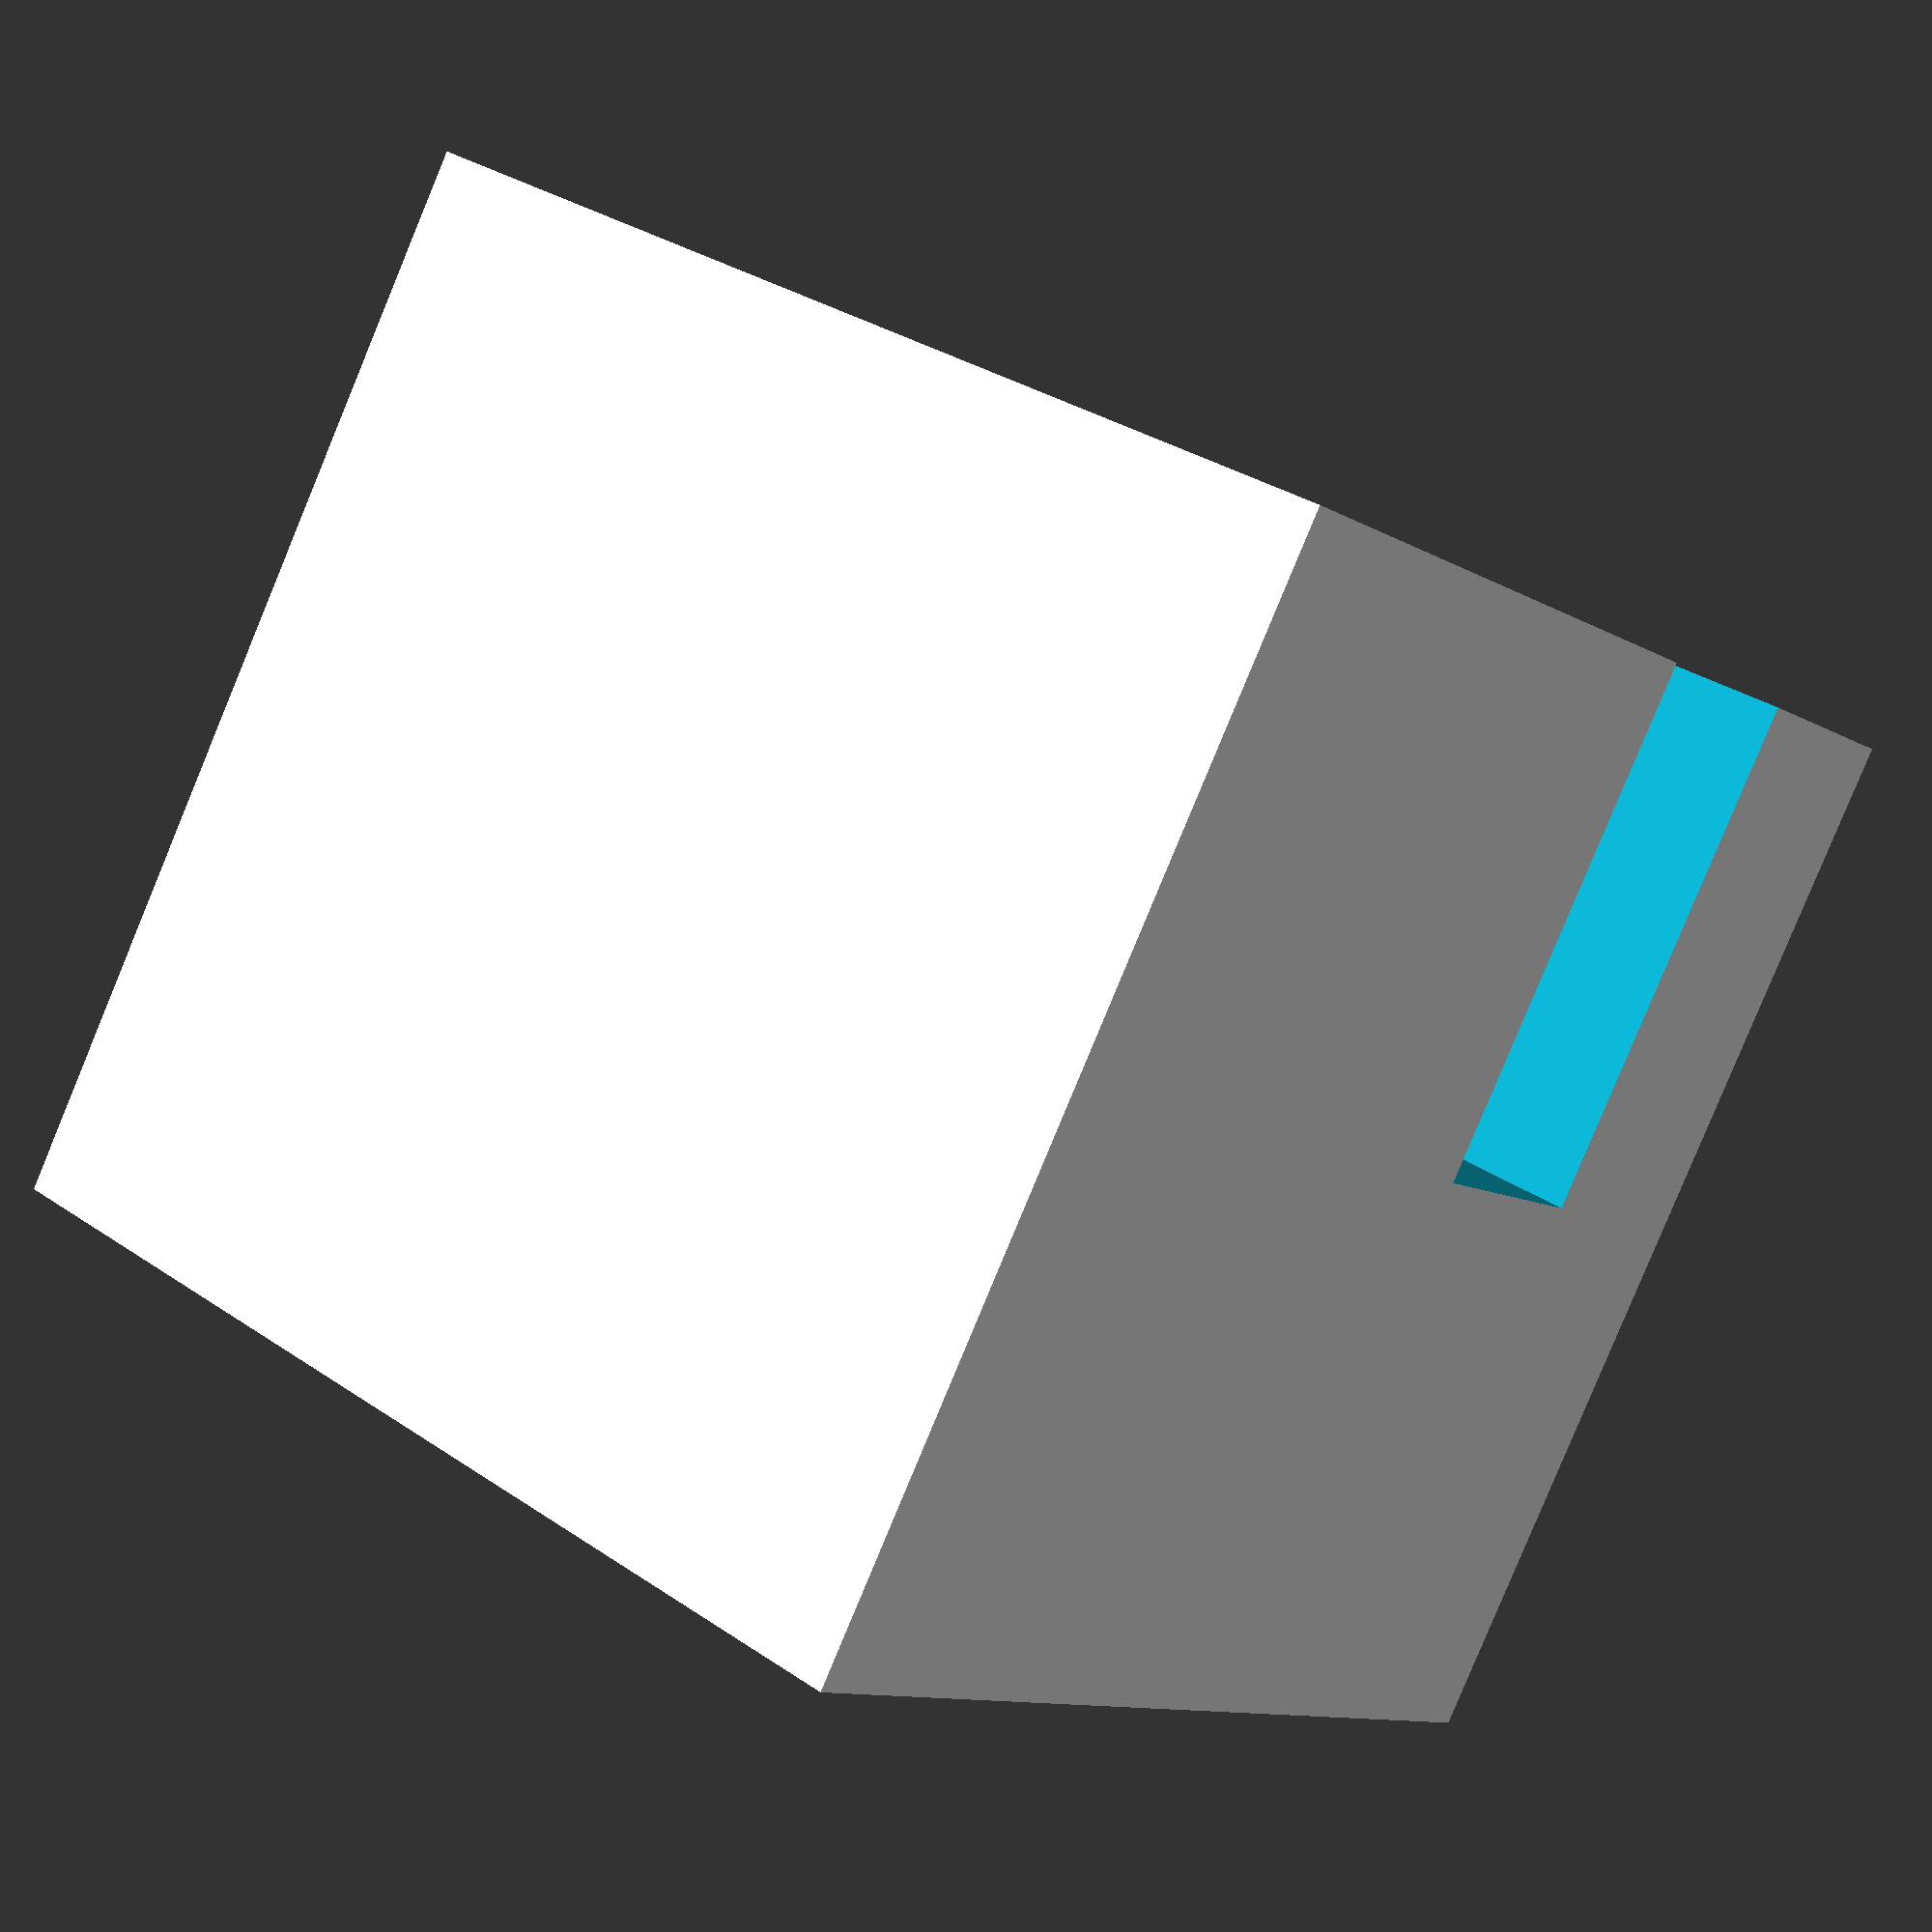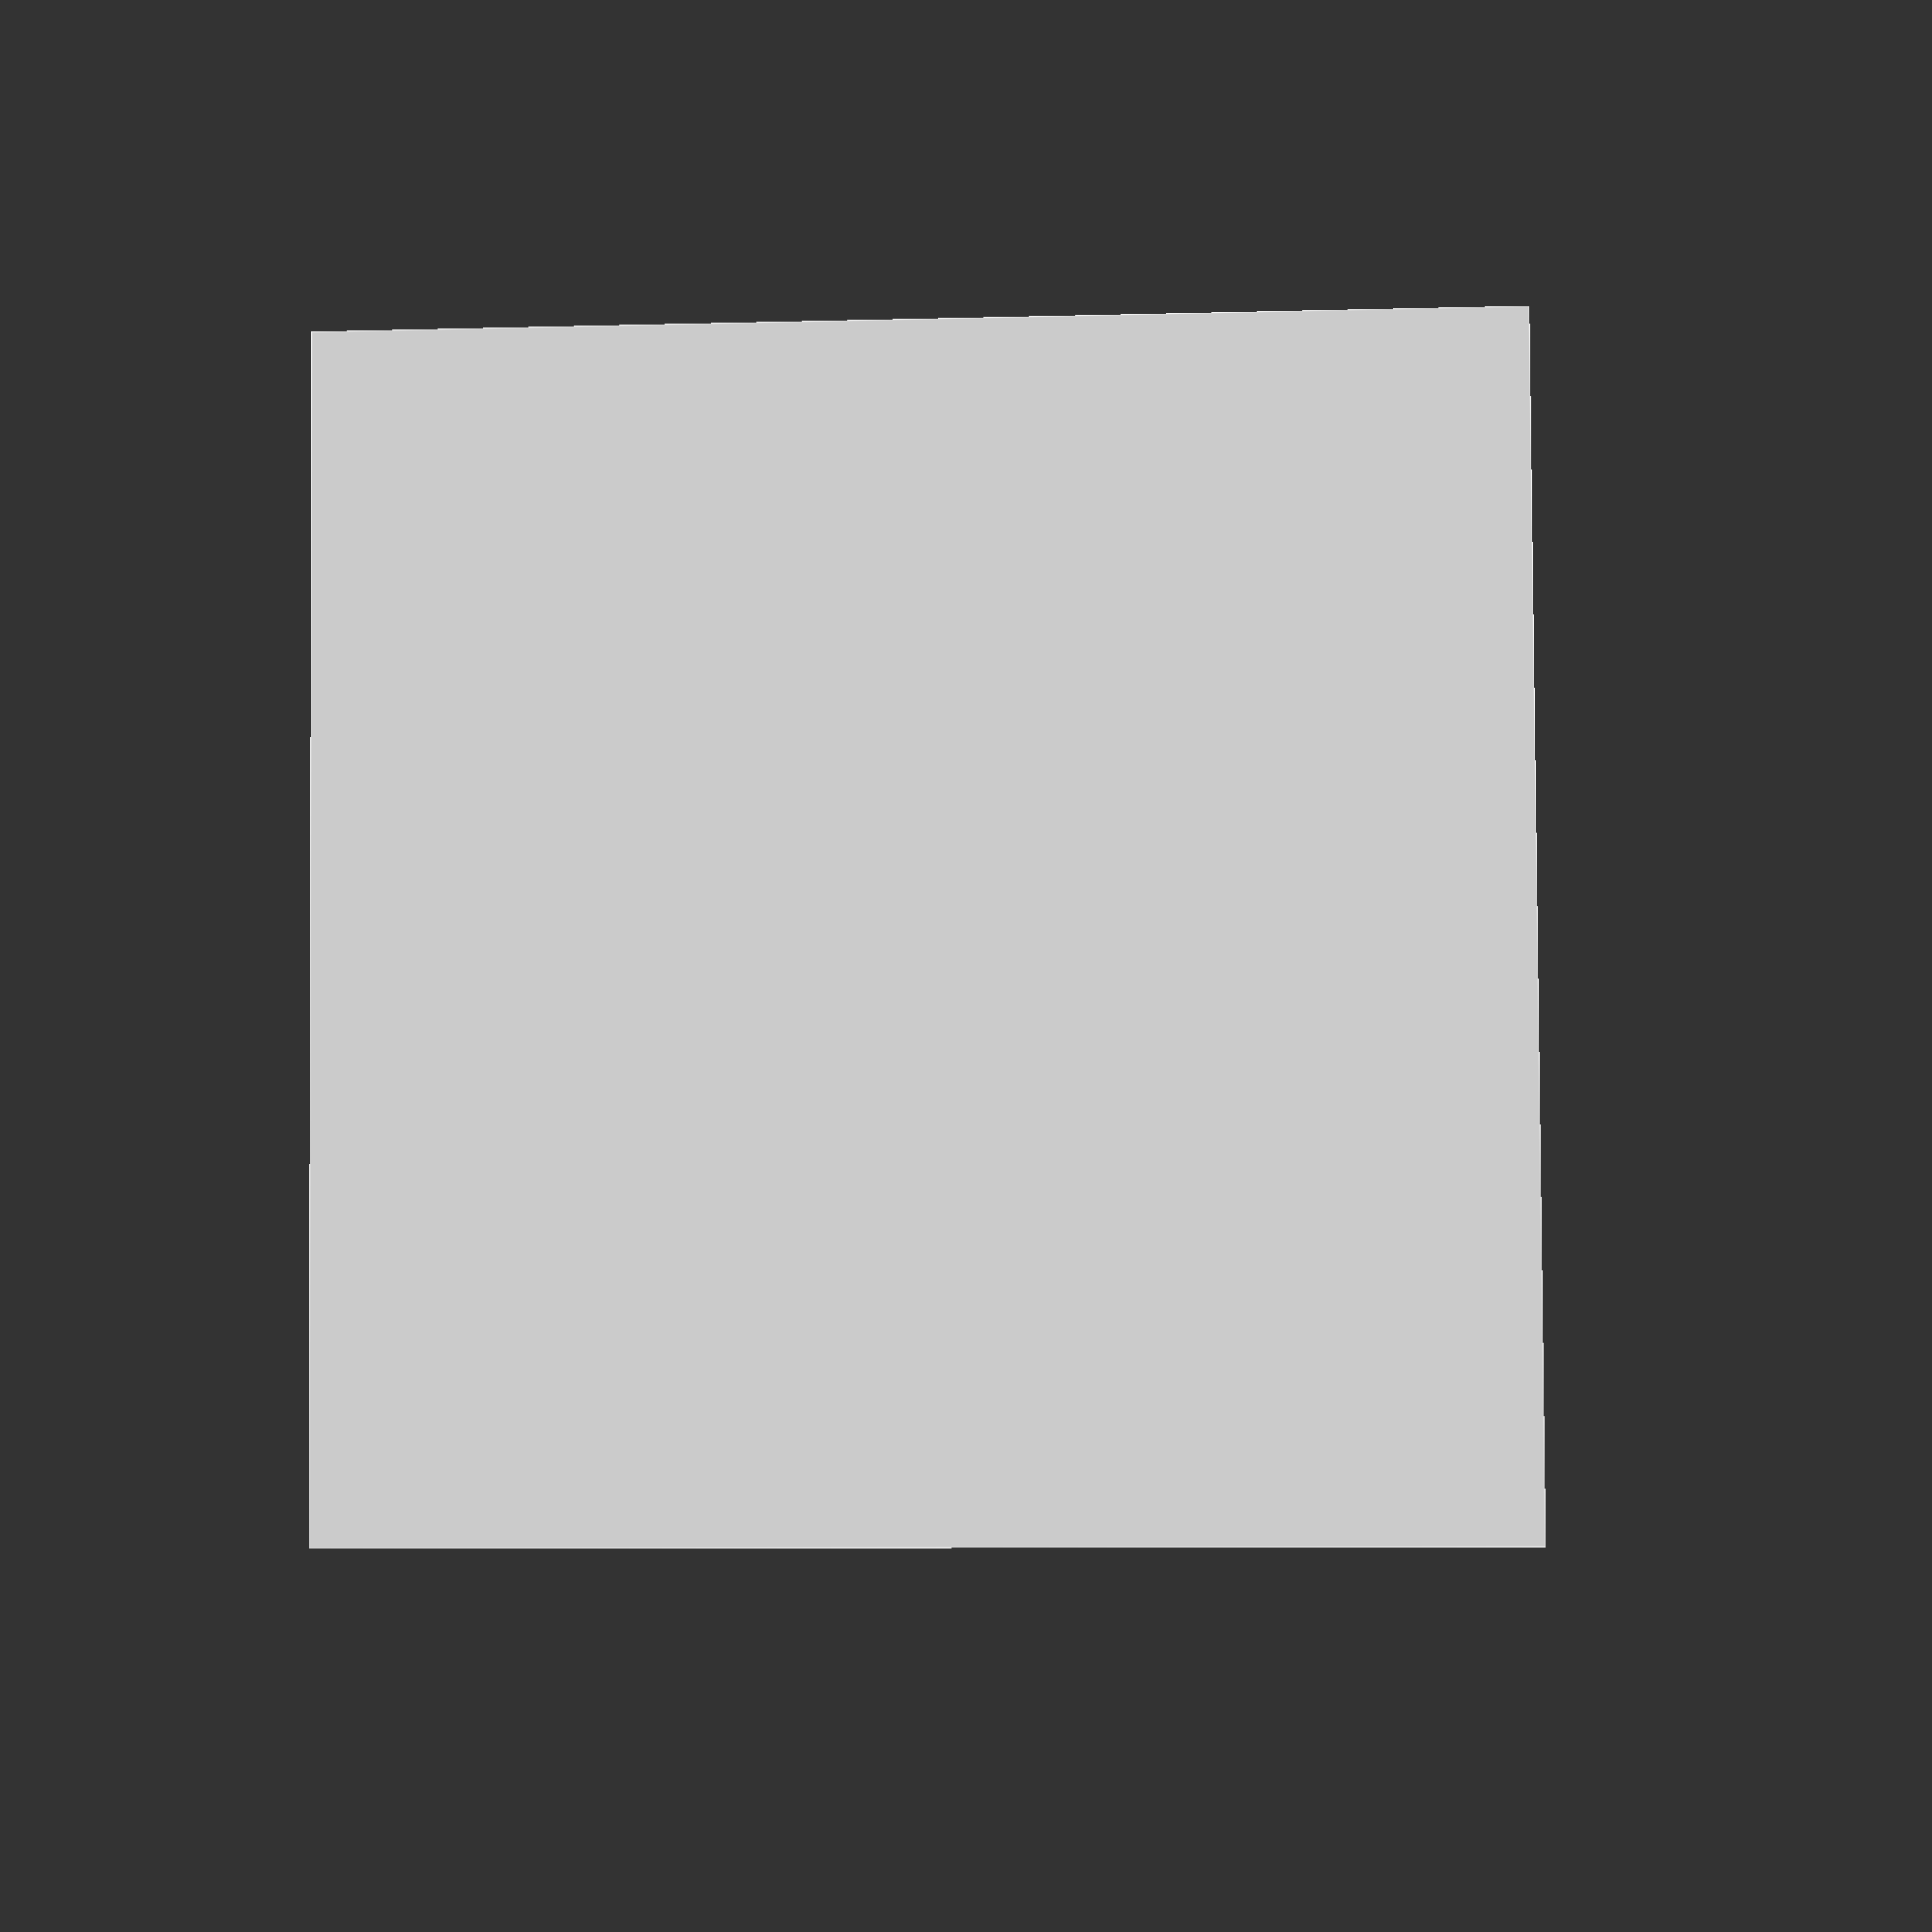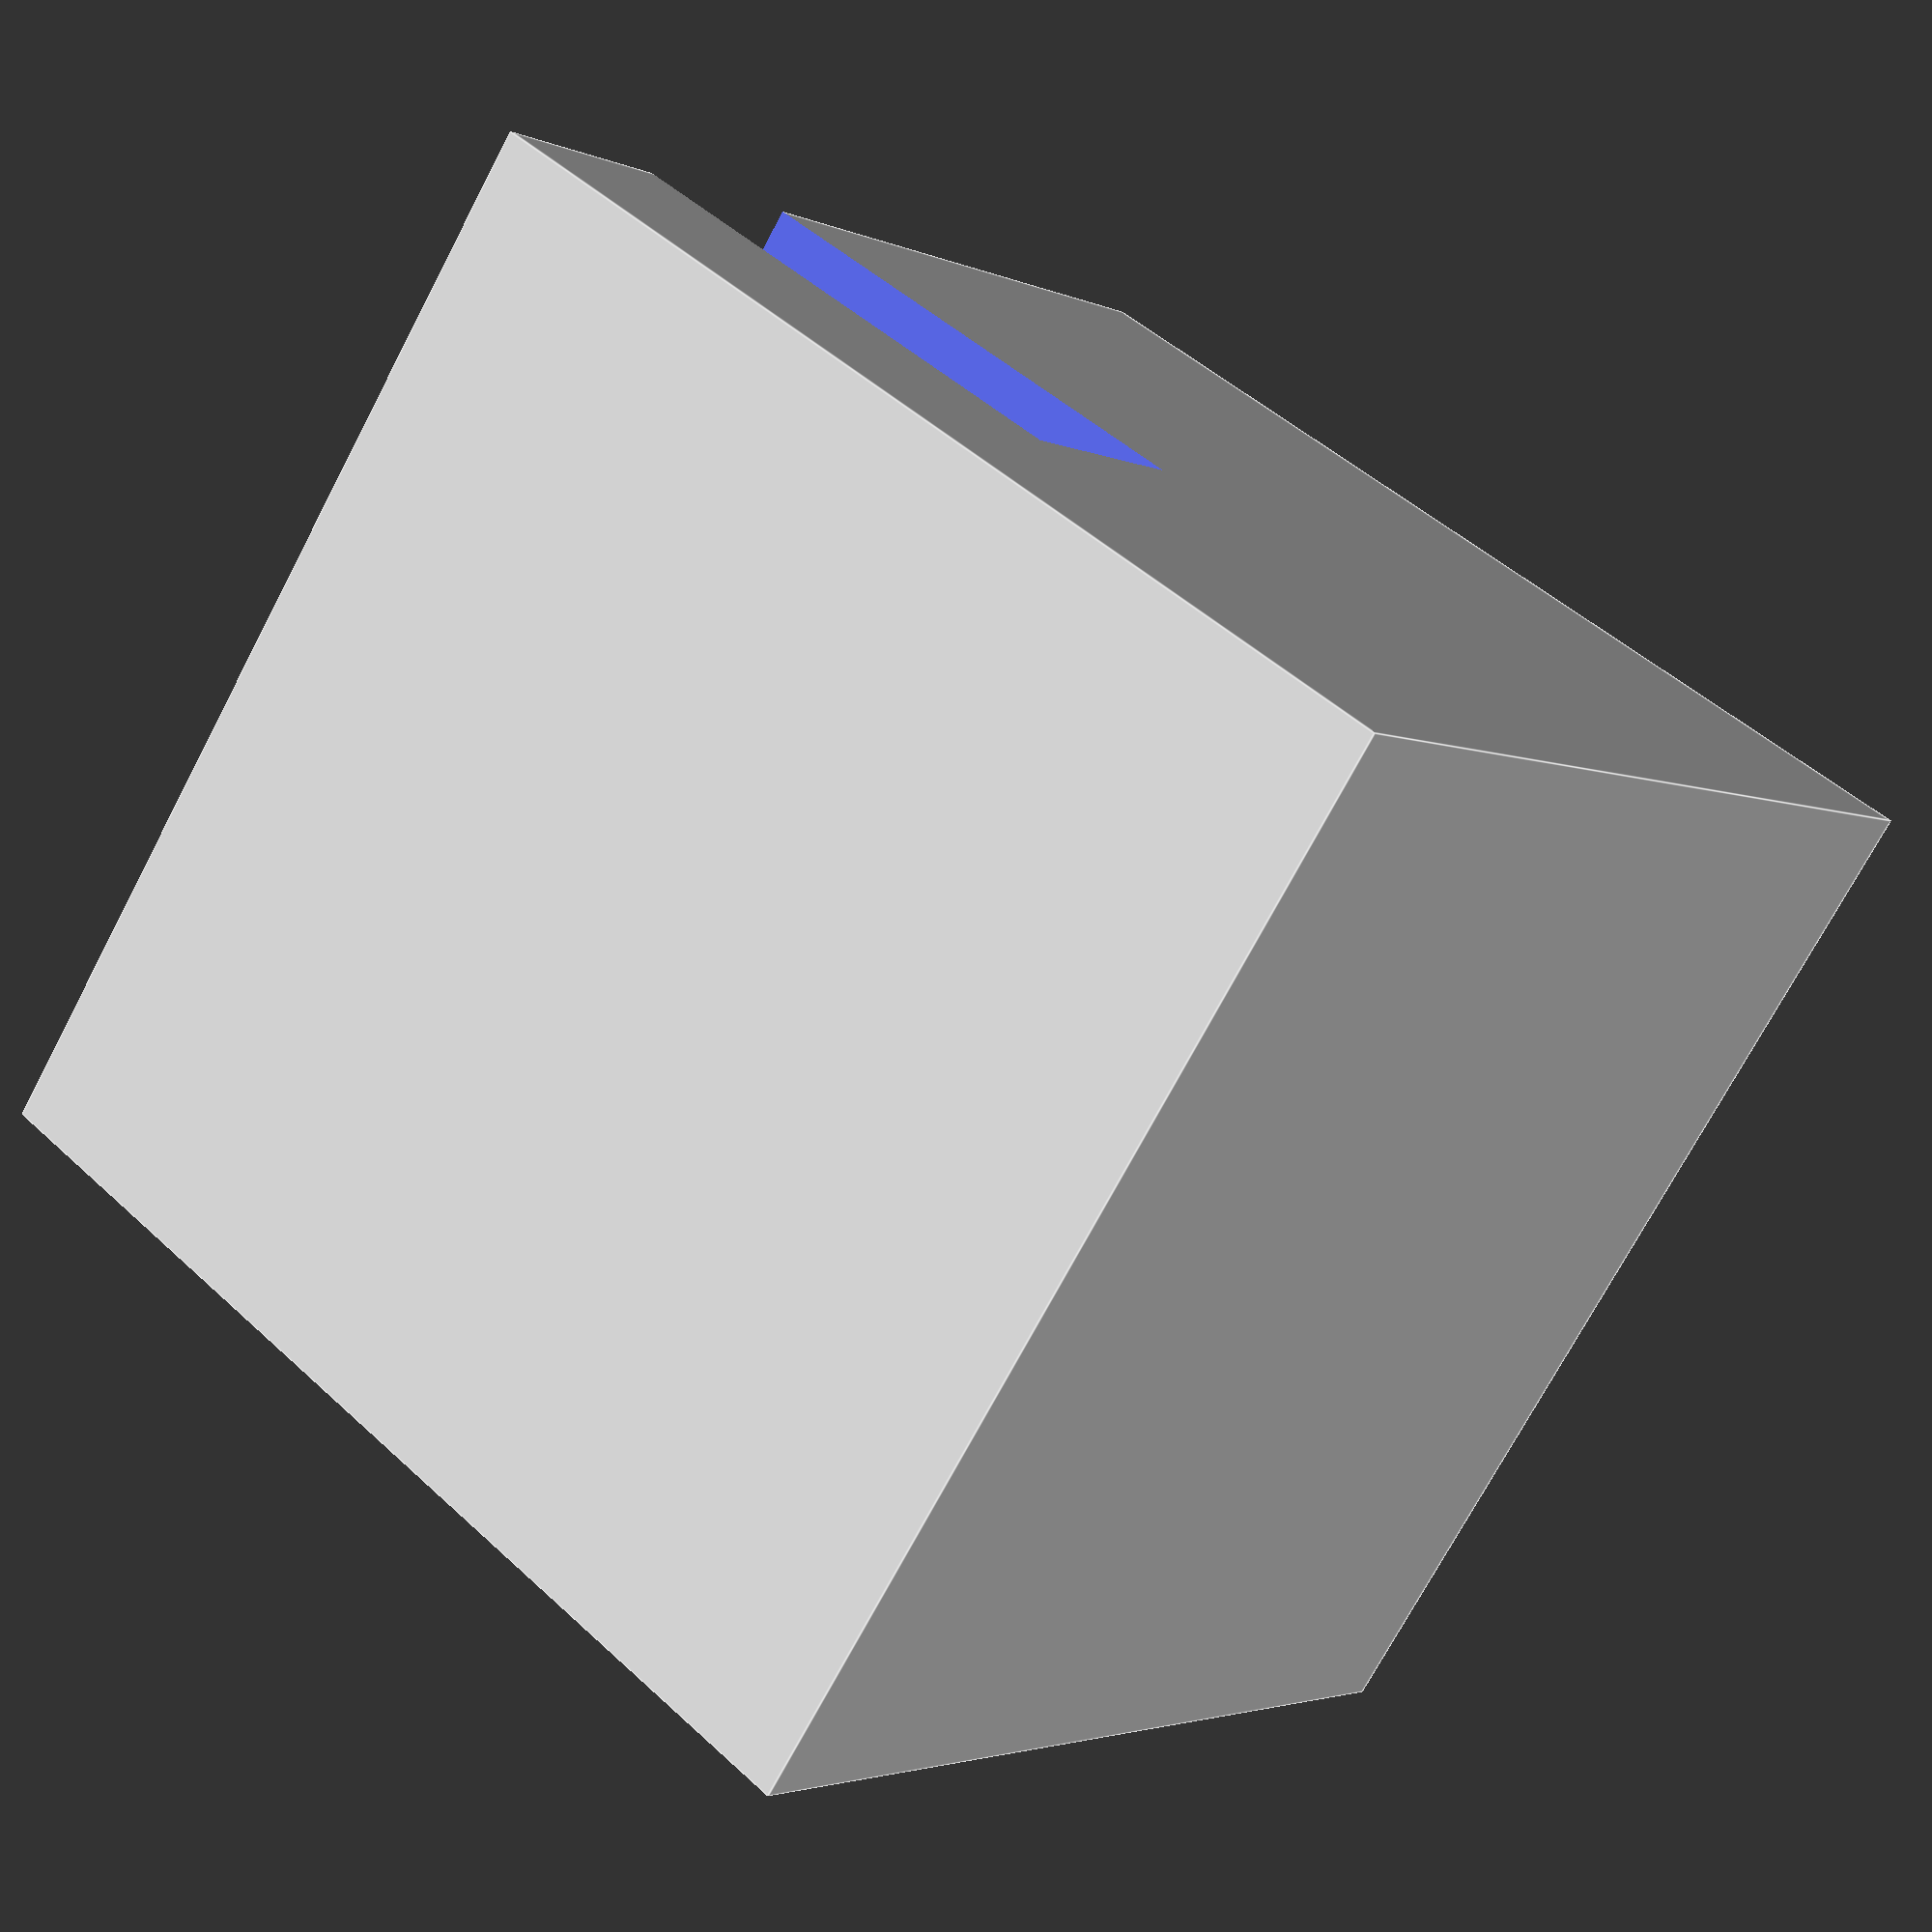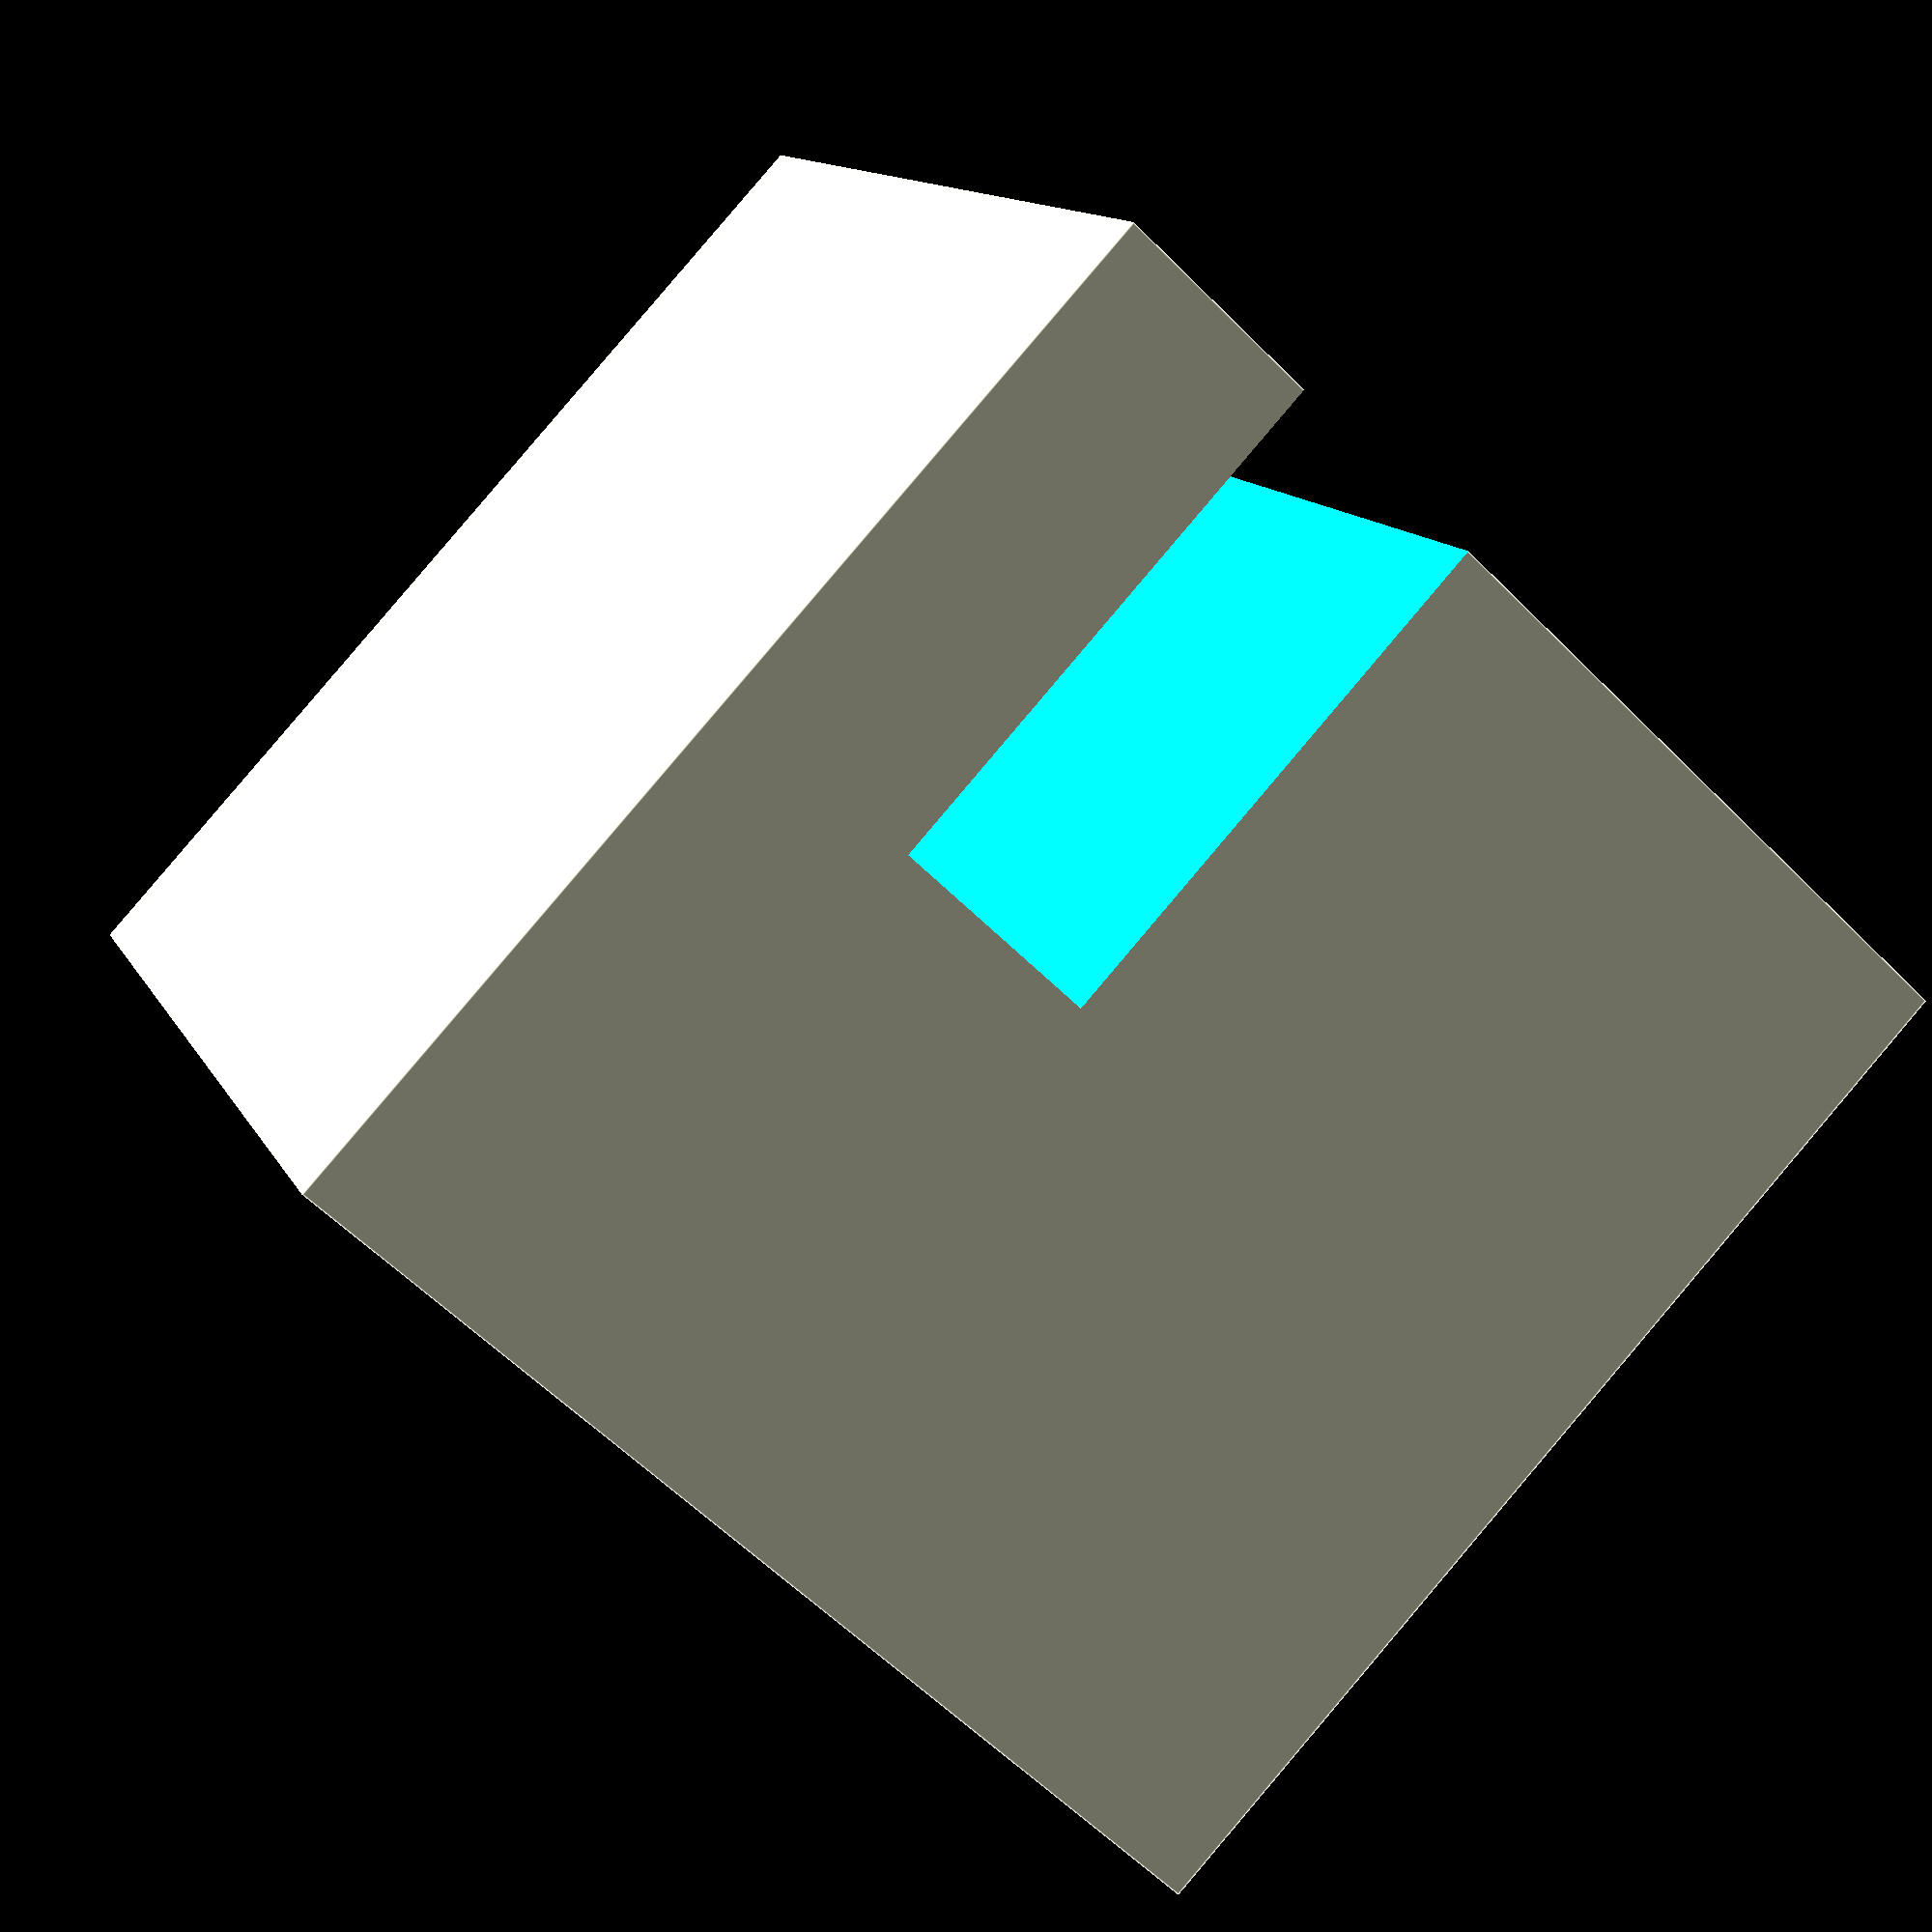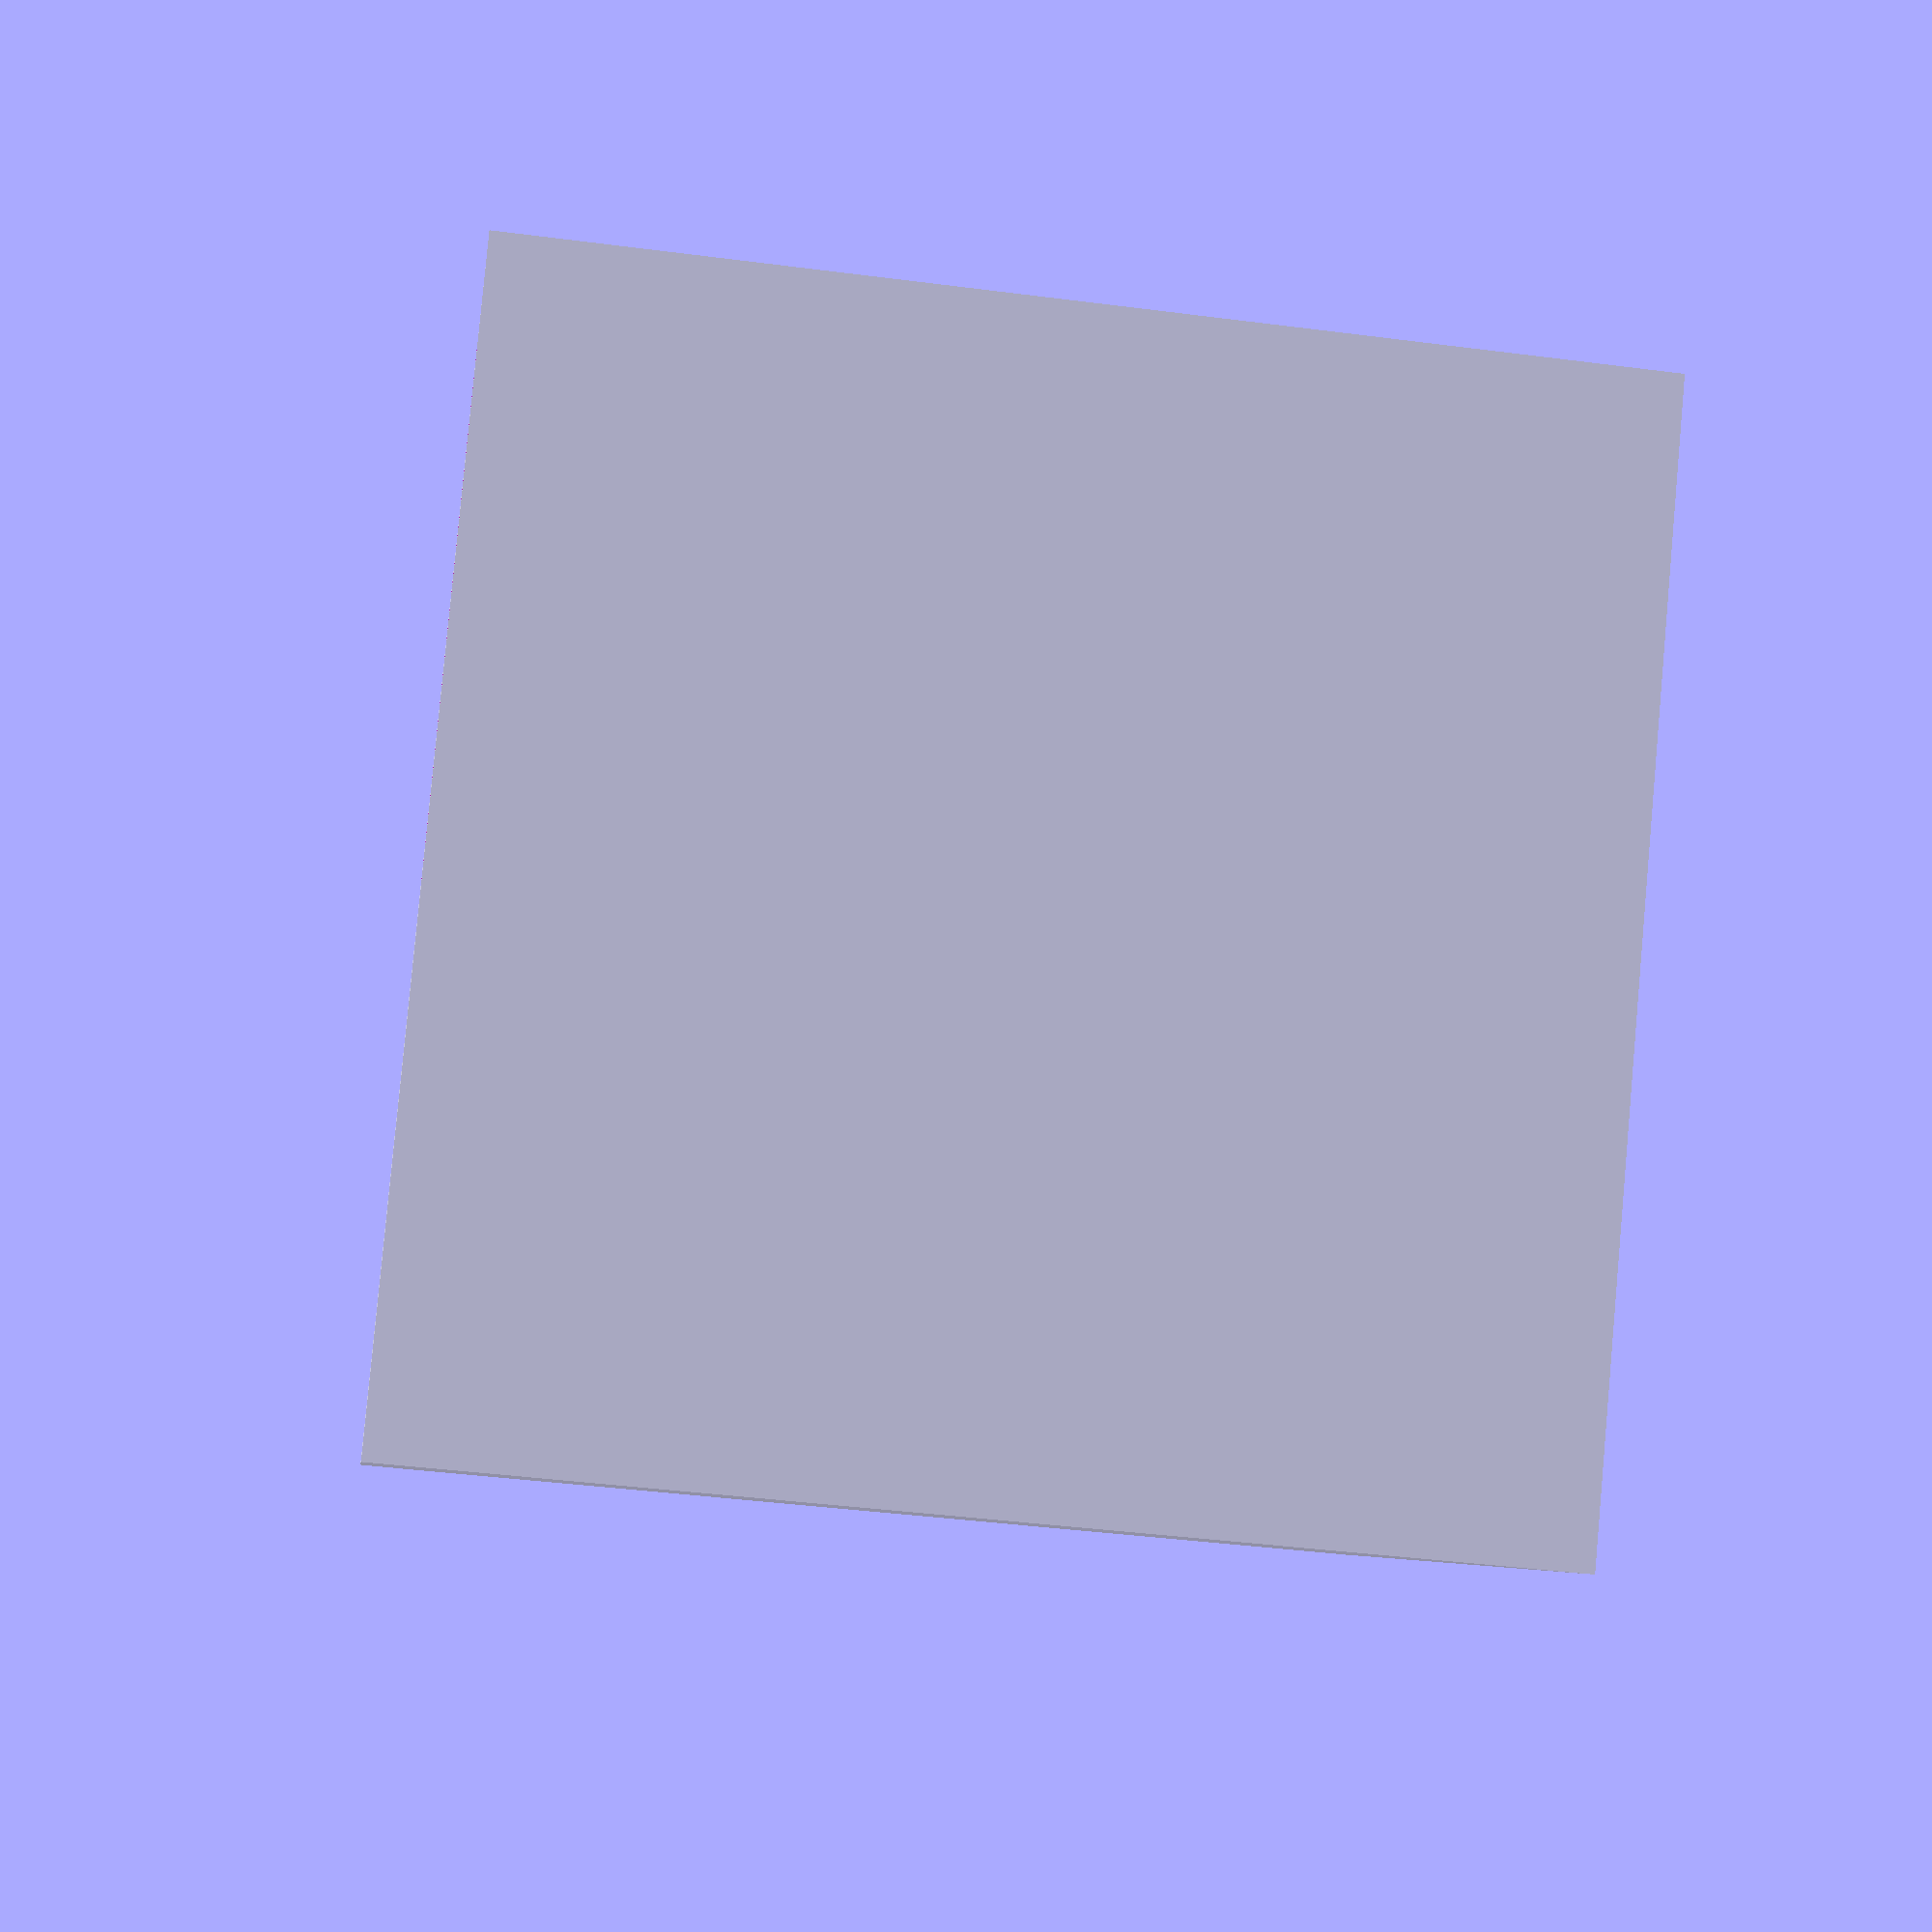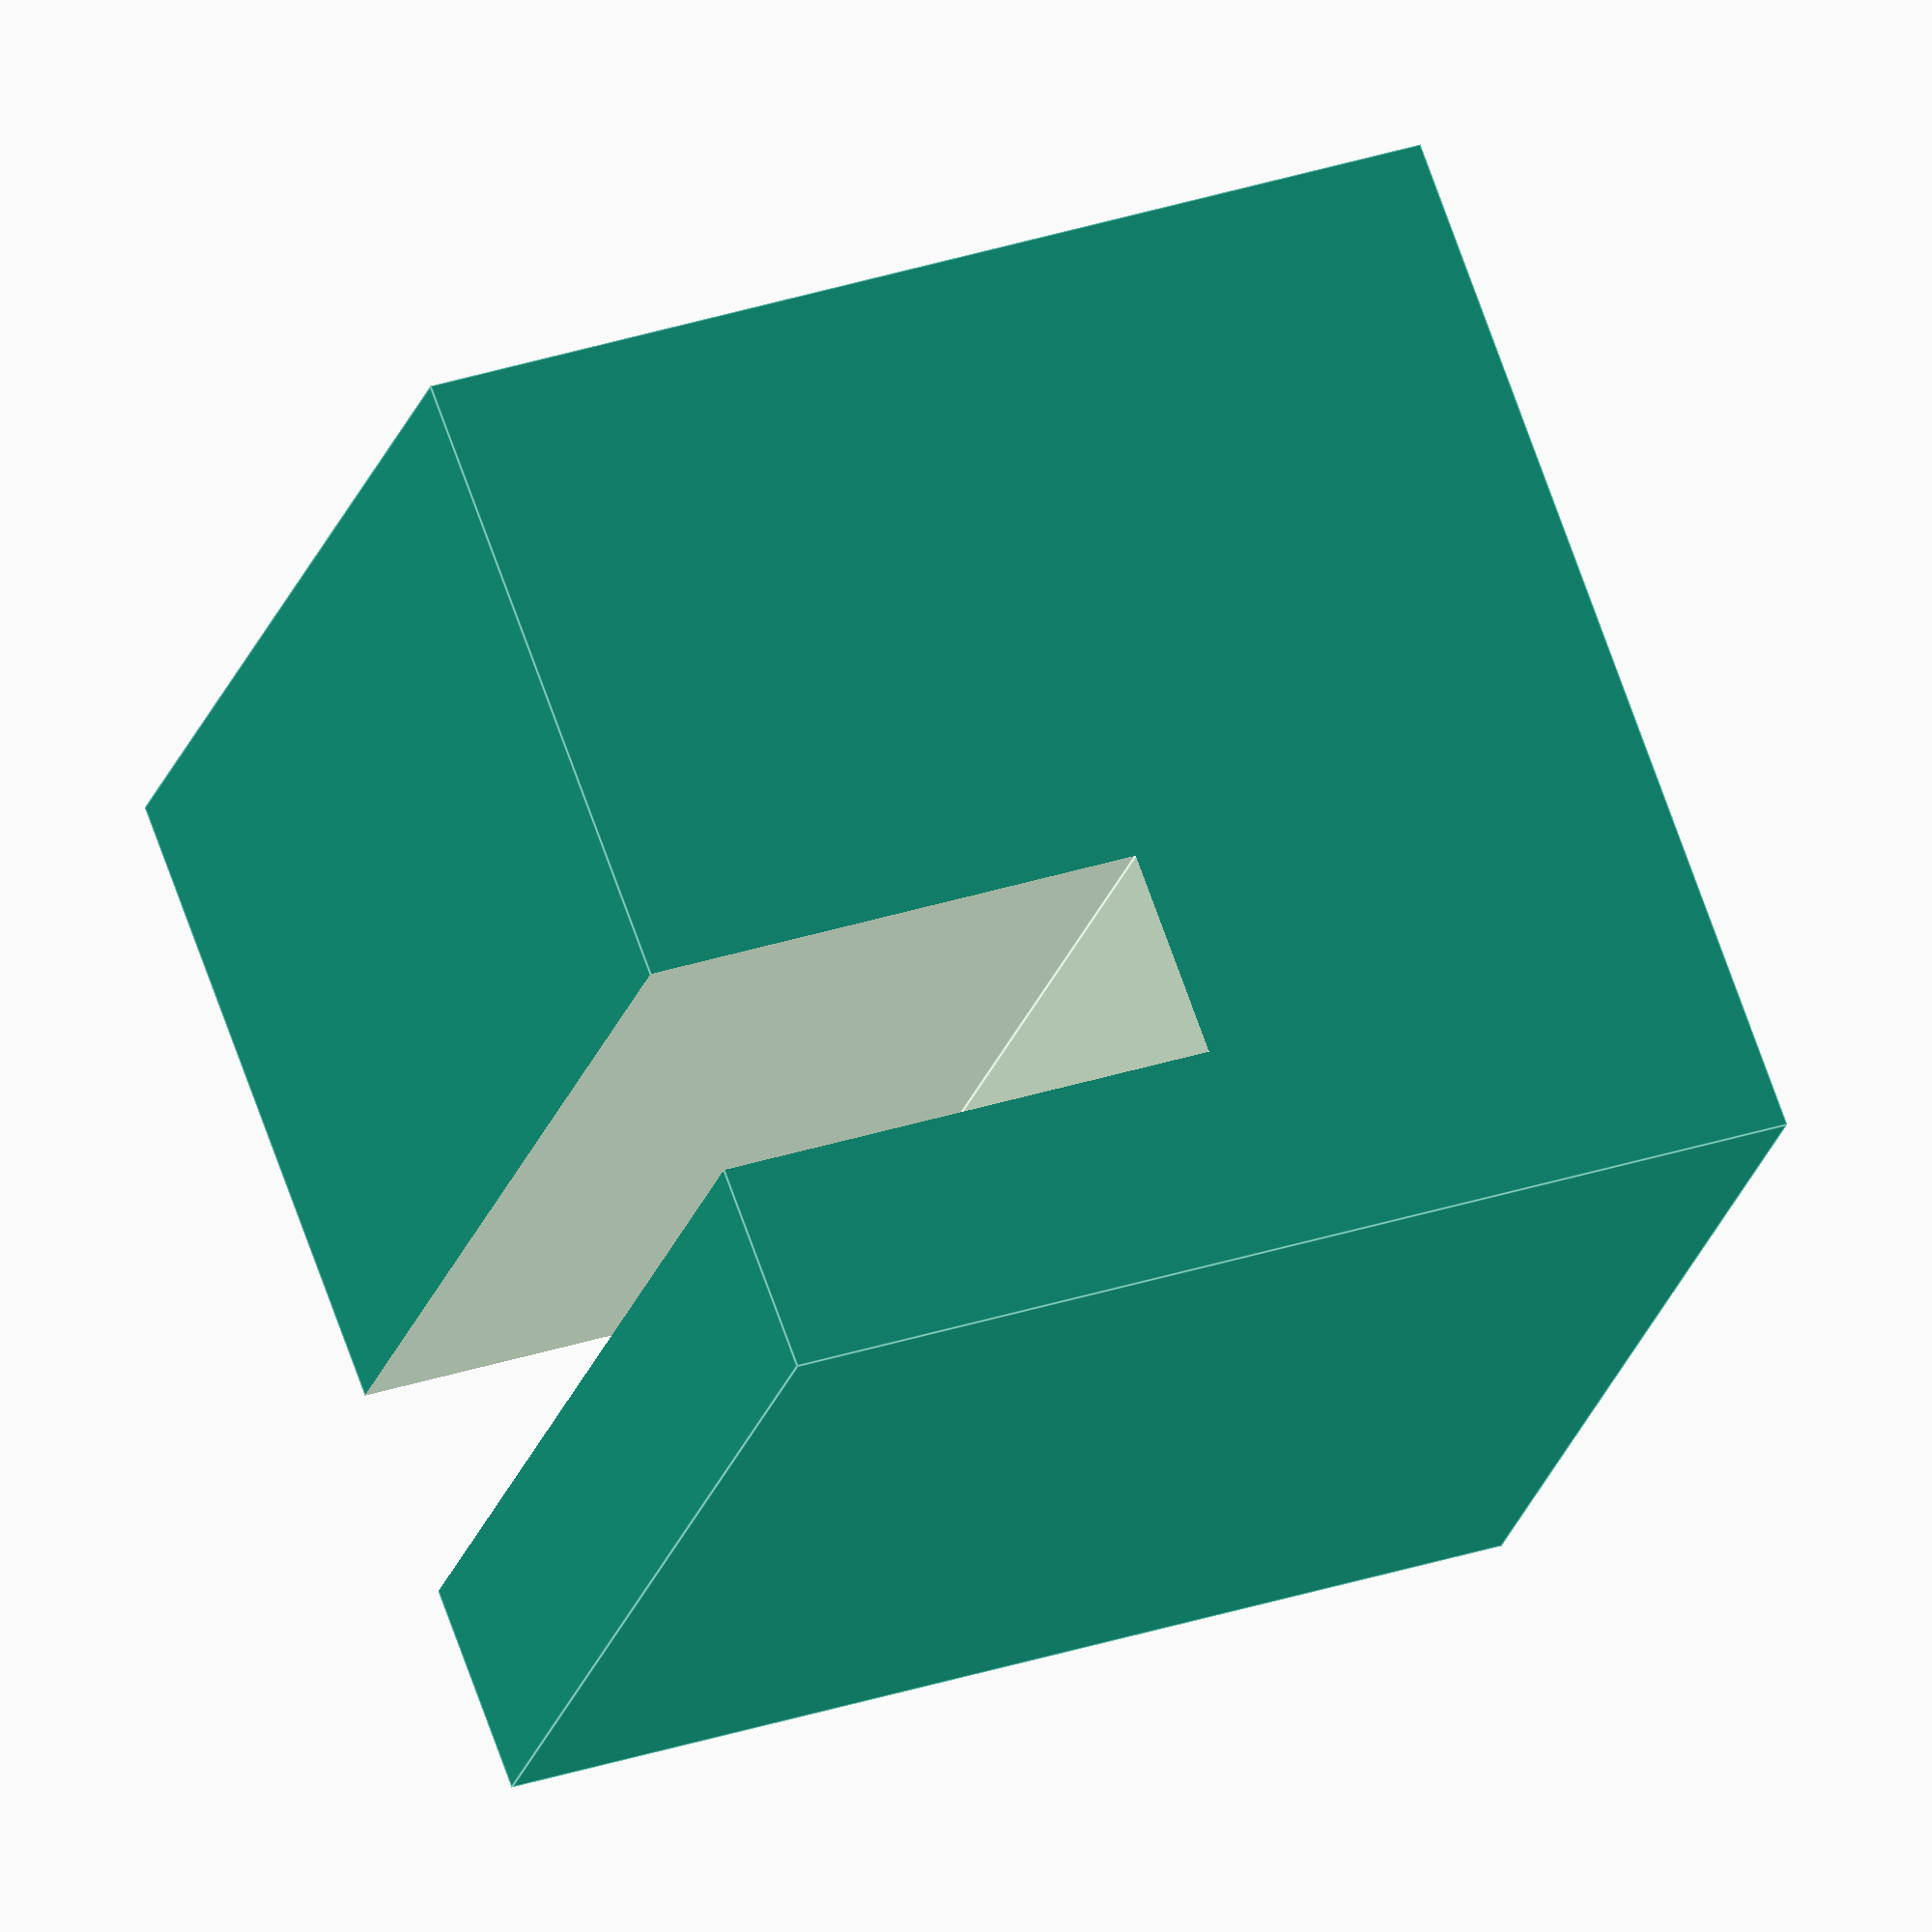
<openscad>
difference(){
    cube([10,10,10], center=true);
    translate([2.6,0,2]){
        cube([5,10.1,2.0],center=true);
    }
}
</openscad>
<views>
elev=190.5 azim=62.2 roll=325.2 proj=p view=solid
elev=187.9 azim=175.6 roll=265.5 proj=p view=edges
elev=182.8 azim=33.9 roll=146.8 proj=p view=edges
elev=58.8 azim=334.2 roll=44.1 proj=p view=edges
elev=186.0 azim=95.2 roll=187.1 proj=p view=wireframe
elev=288.0 azim=196.1 roll=340.4 proj=o view=edges
</views>
